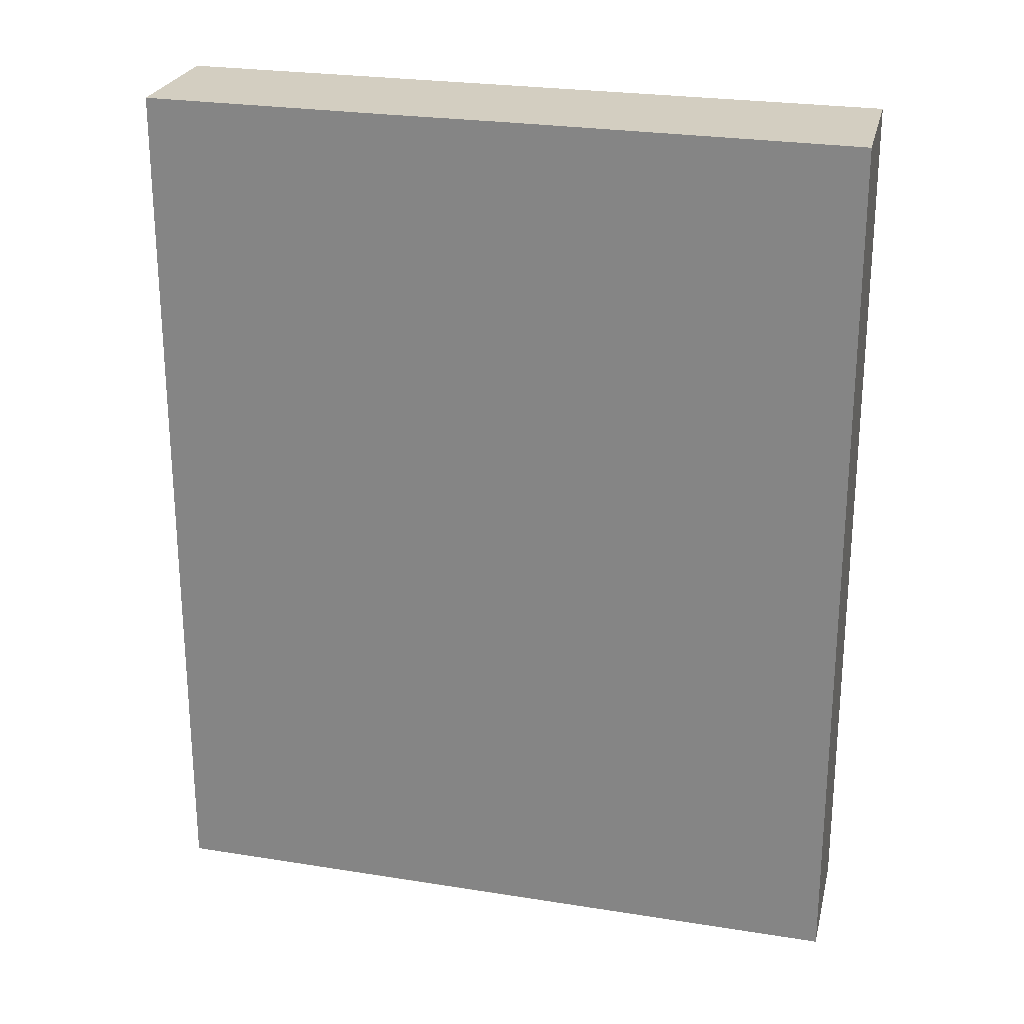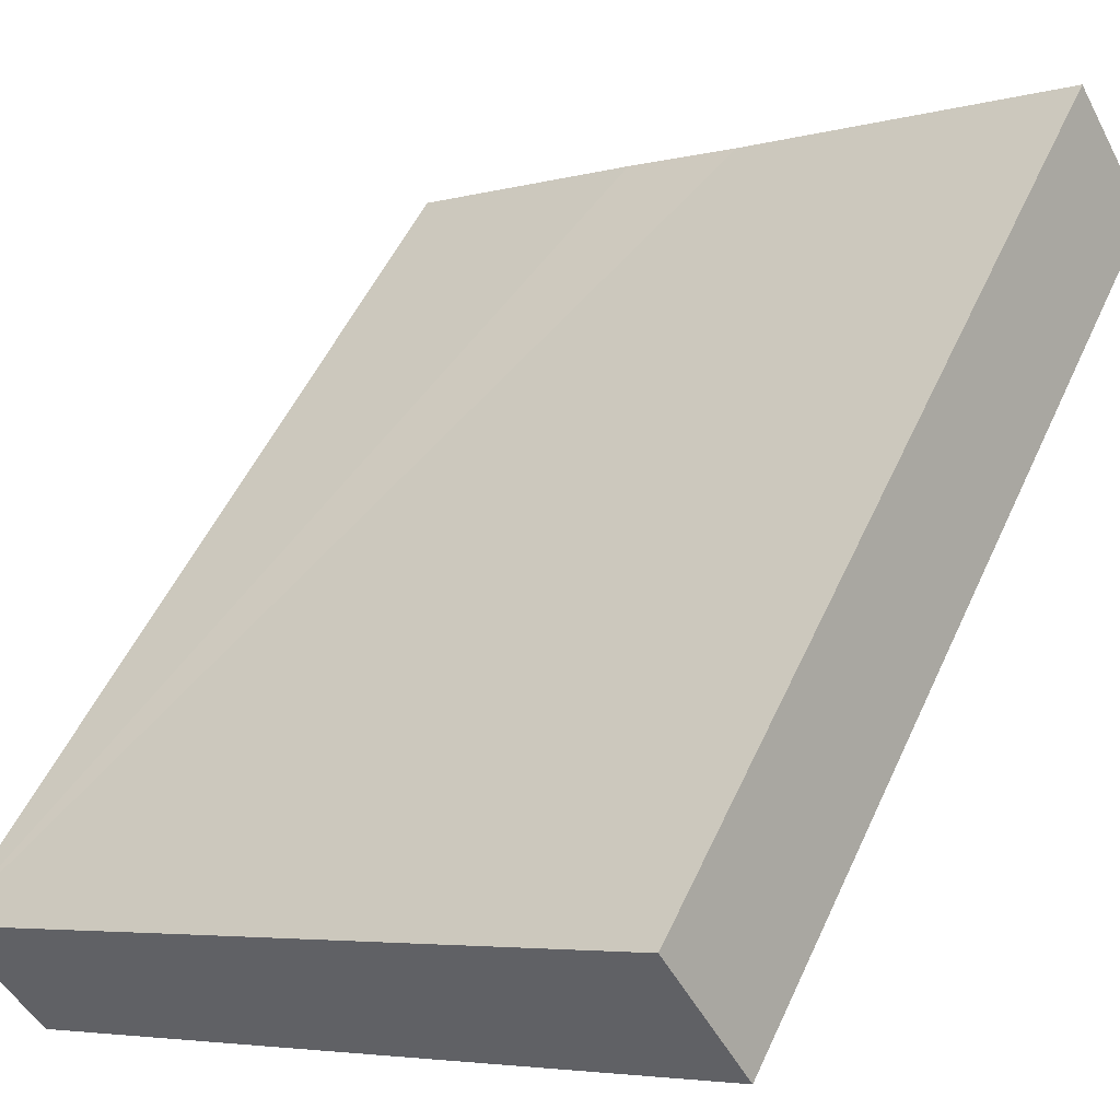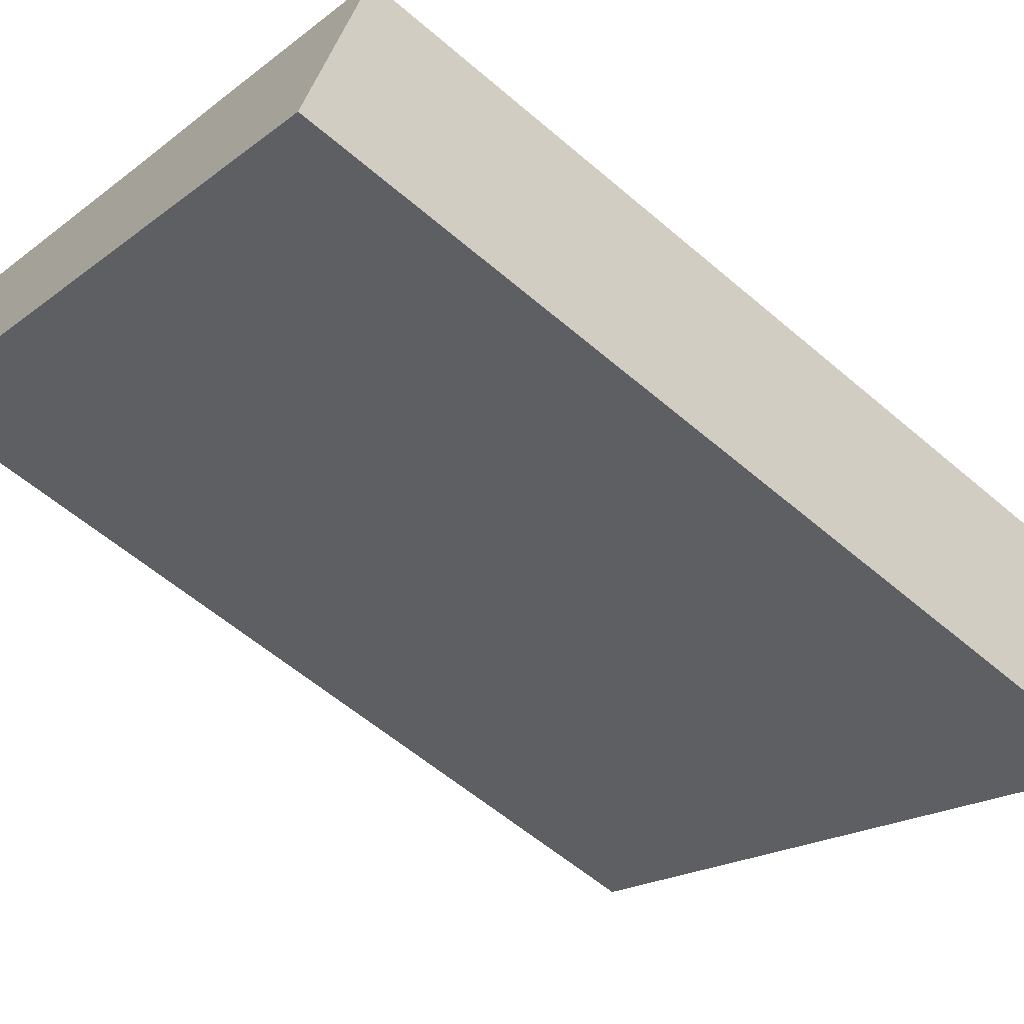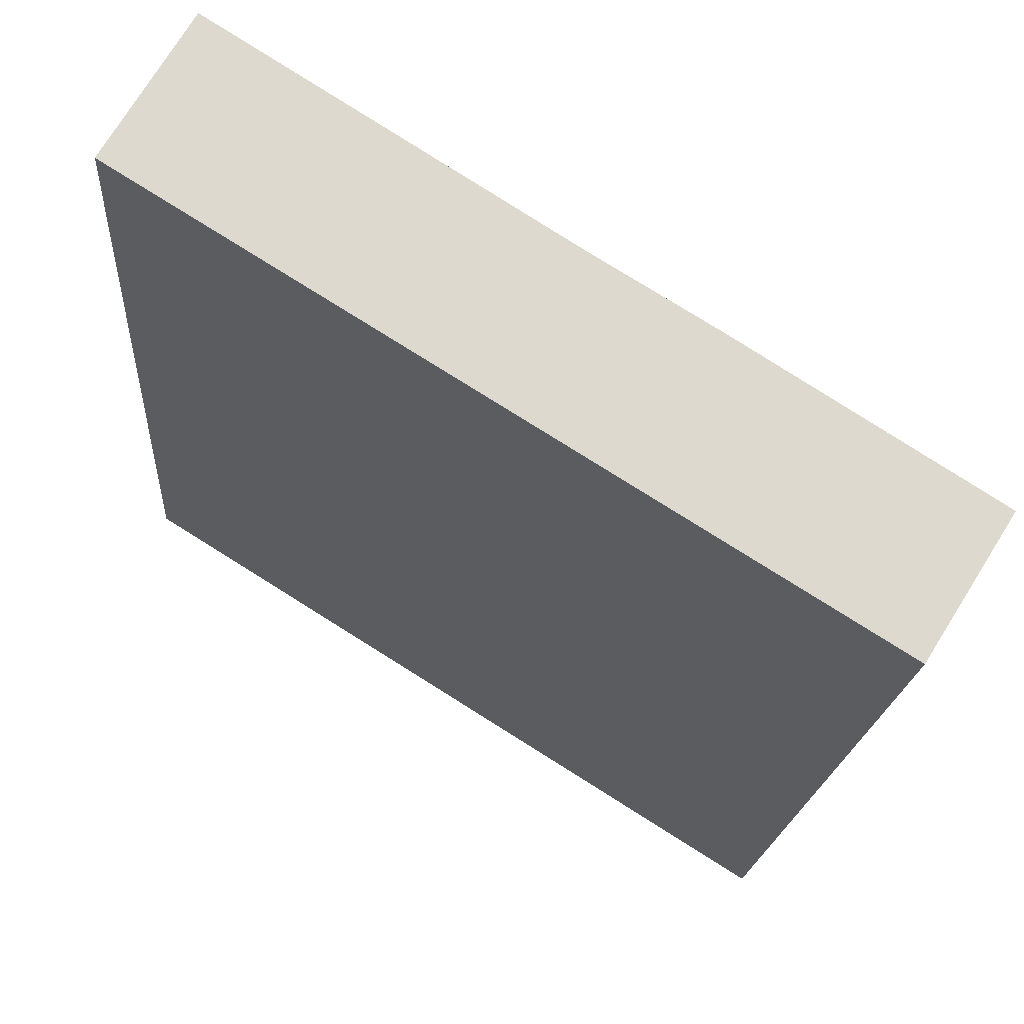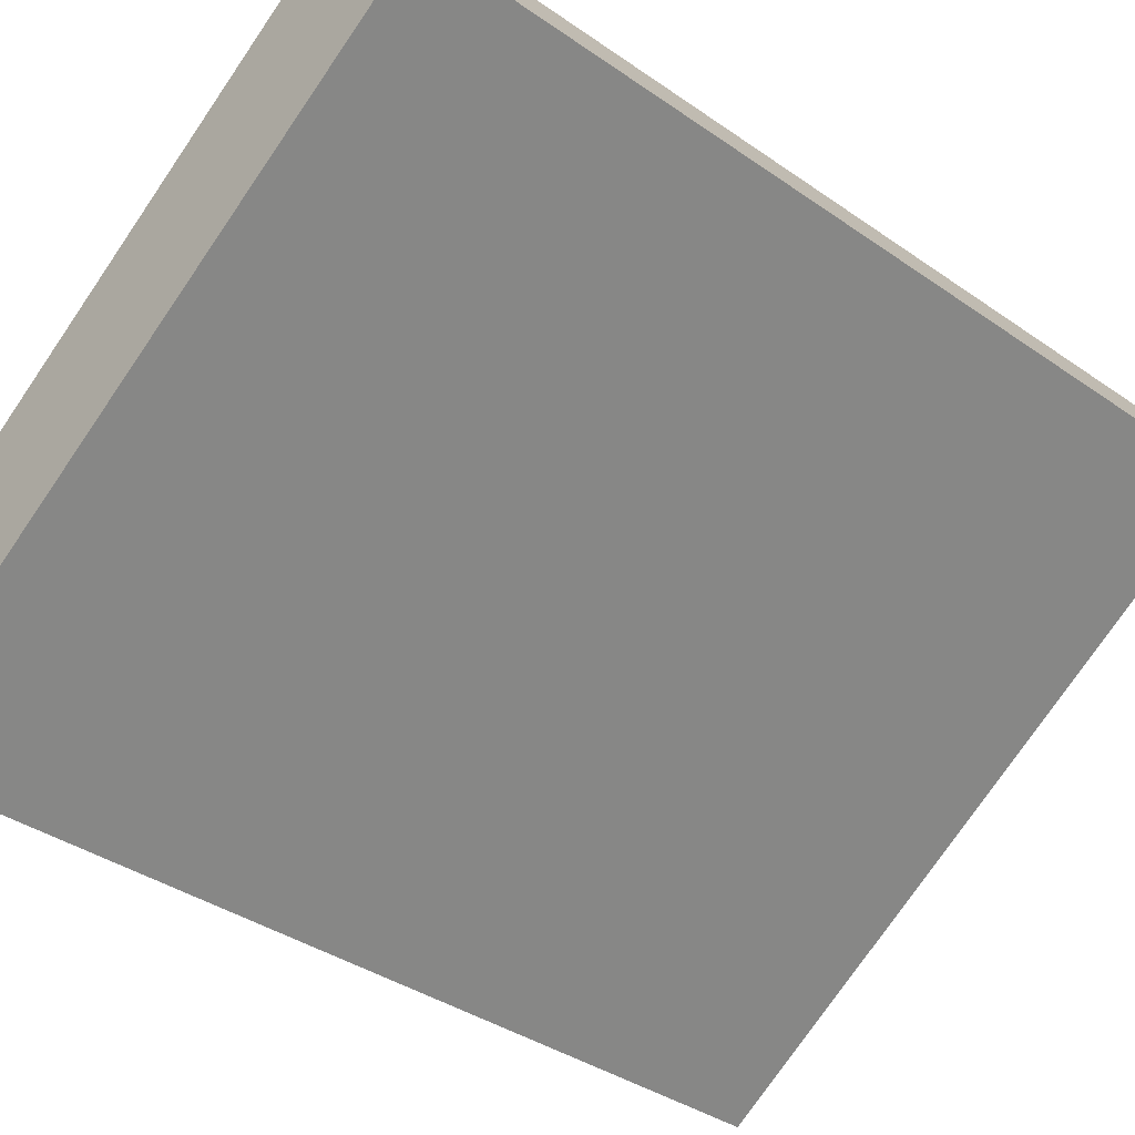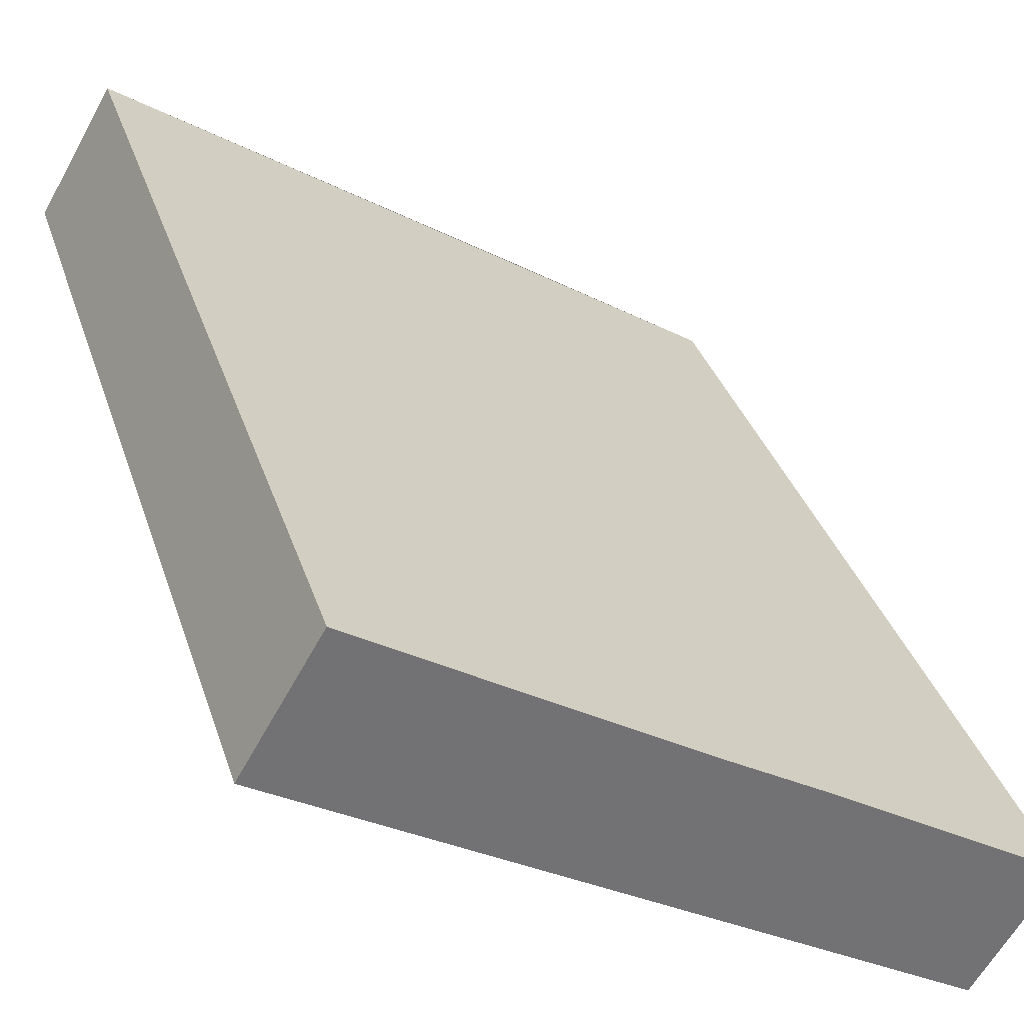
<metadata>
{"format":"obj","ext":"obj","renderer":"f3d","projection":"perspective","resolution":1024,"background":"white","views":[{"elev":25.0,"azim":-17.7,"up":"+Y"},{"elev":52.2,"azim":24.1,"up":"+Z"},{"elev":-58.1,"azim":-131.7,"up":"+Z"},{"elev":-17.8,"azim":176.3,"up":"+Z"},{"elev":-37.3,"azim":48.1,"up":"+Z"},{"elev":34.6,"azim":163.1,"up":"+Z"}]}
</metadata>
<code>
v  5.669 7.399 2.186
v  2.619 7.399 1.649
v  5.067 7.399 3.212
v  5.629 7.399 2.161
v  3.615 7.399 0.905
v  0.607 7.399 -0.971
v  1.753 7.399 1.116
v  0 7.399 4.531e-16
v  0.607 5.946e-17 -0.971
v  0 0 0
v  5.067 -1.967e-16 3.212
v  1.753 -6.834e-17 1.116
v  2.619 -1.01e-16 1.649
v  5.669 -1.339e-16 2.186
v  3.615 -5.542e-17 0.905
v  5.629 -1.323e-16 2.161
g defaultobject
f 1 2 3
f 2 1 4
f 2 4 5
f 2 5 6
f 2 6 7
f 7 6 8
f 9 8 6
f 8 9 10
f 10 7 8
f 7 10 2
f 2 10 3
f 3 10 11
f 11 10 12
f 11 12 13
f 11 1 3
f 1 11 14
f 14 4 1
f 4 14 5
f 5 14 6
f 6 14 9
f 9 14 15
f 15 14 16
f 13 14 11
f 14 13 16
f 16 13 15
f 15 13 9
f 9 13 12
f 9 12 10

</code>
